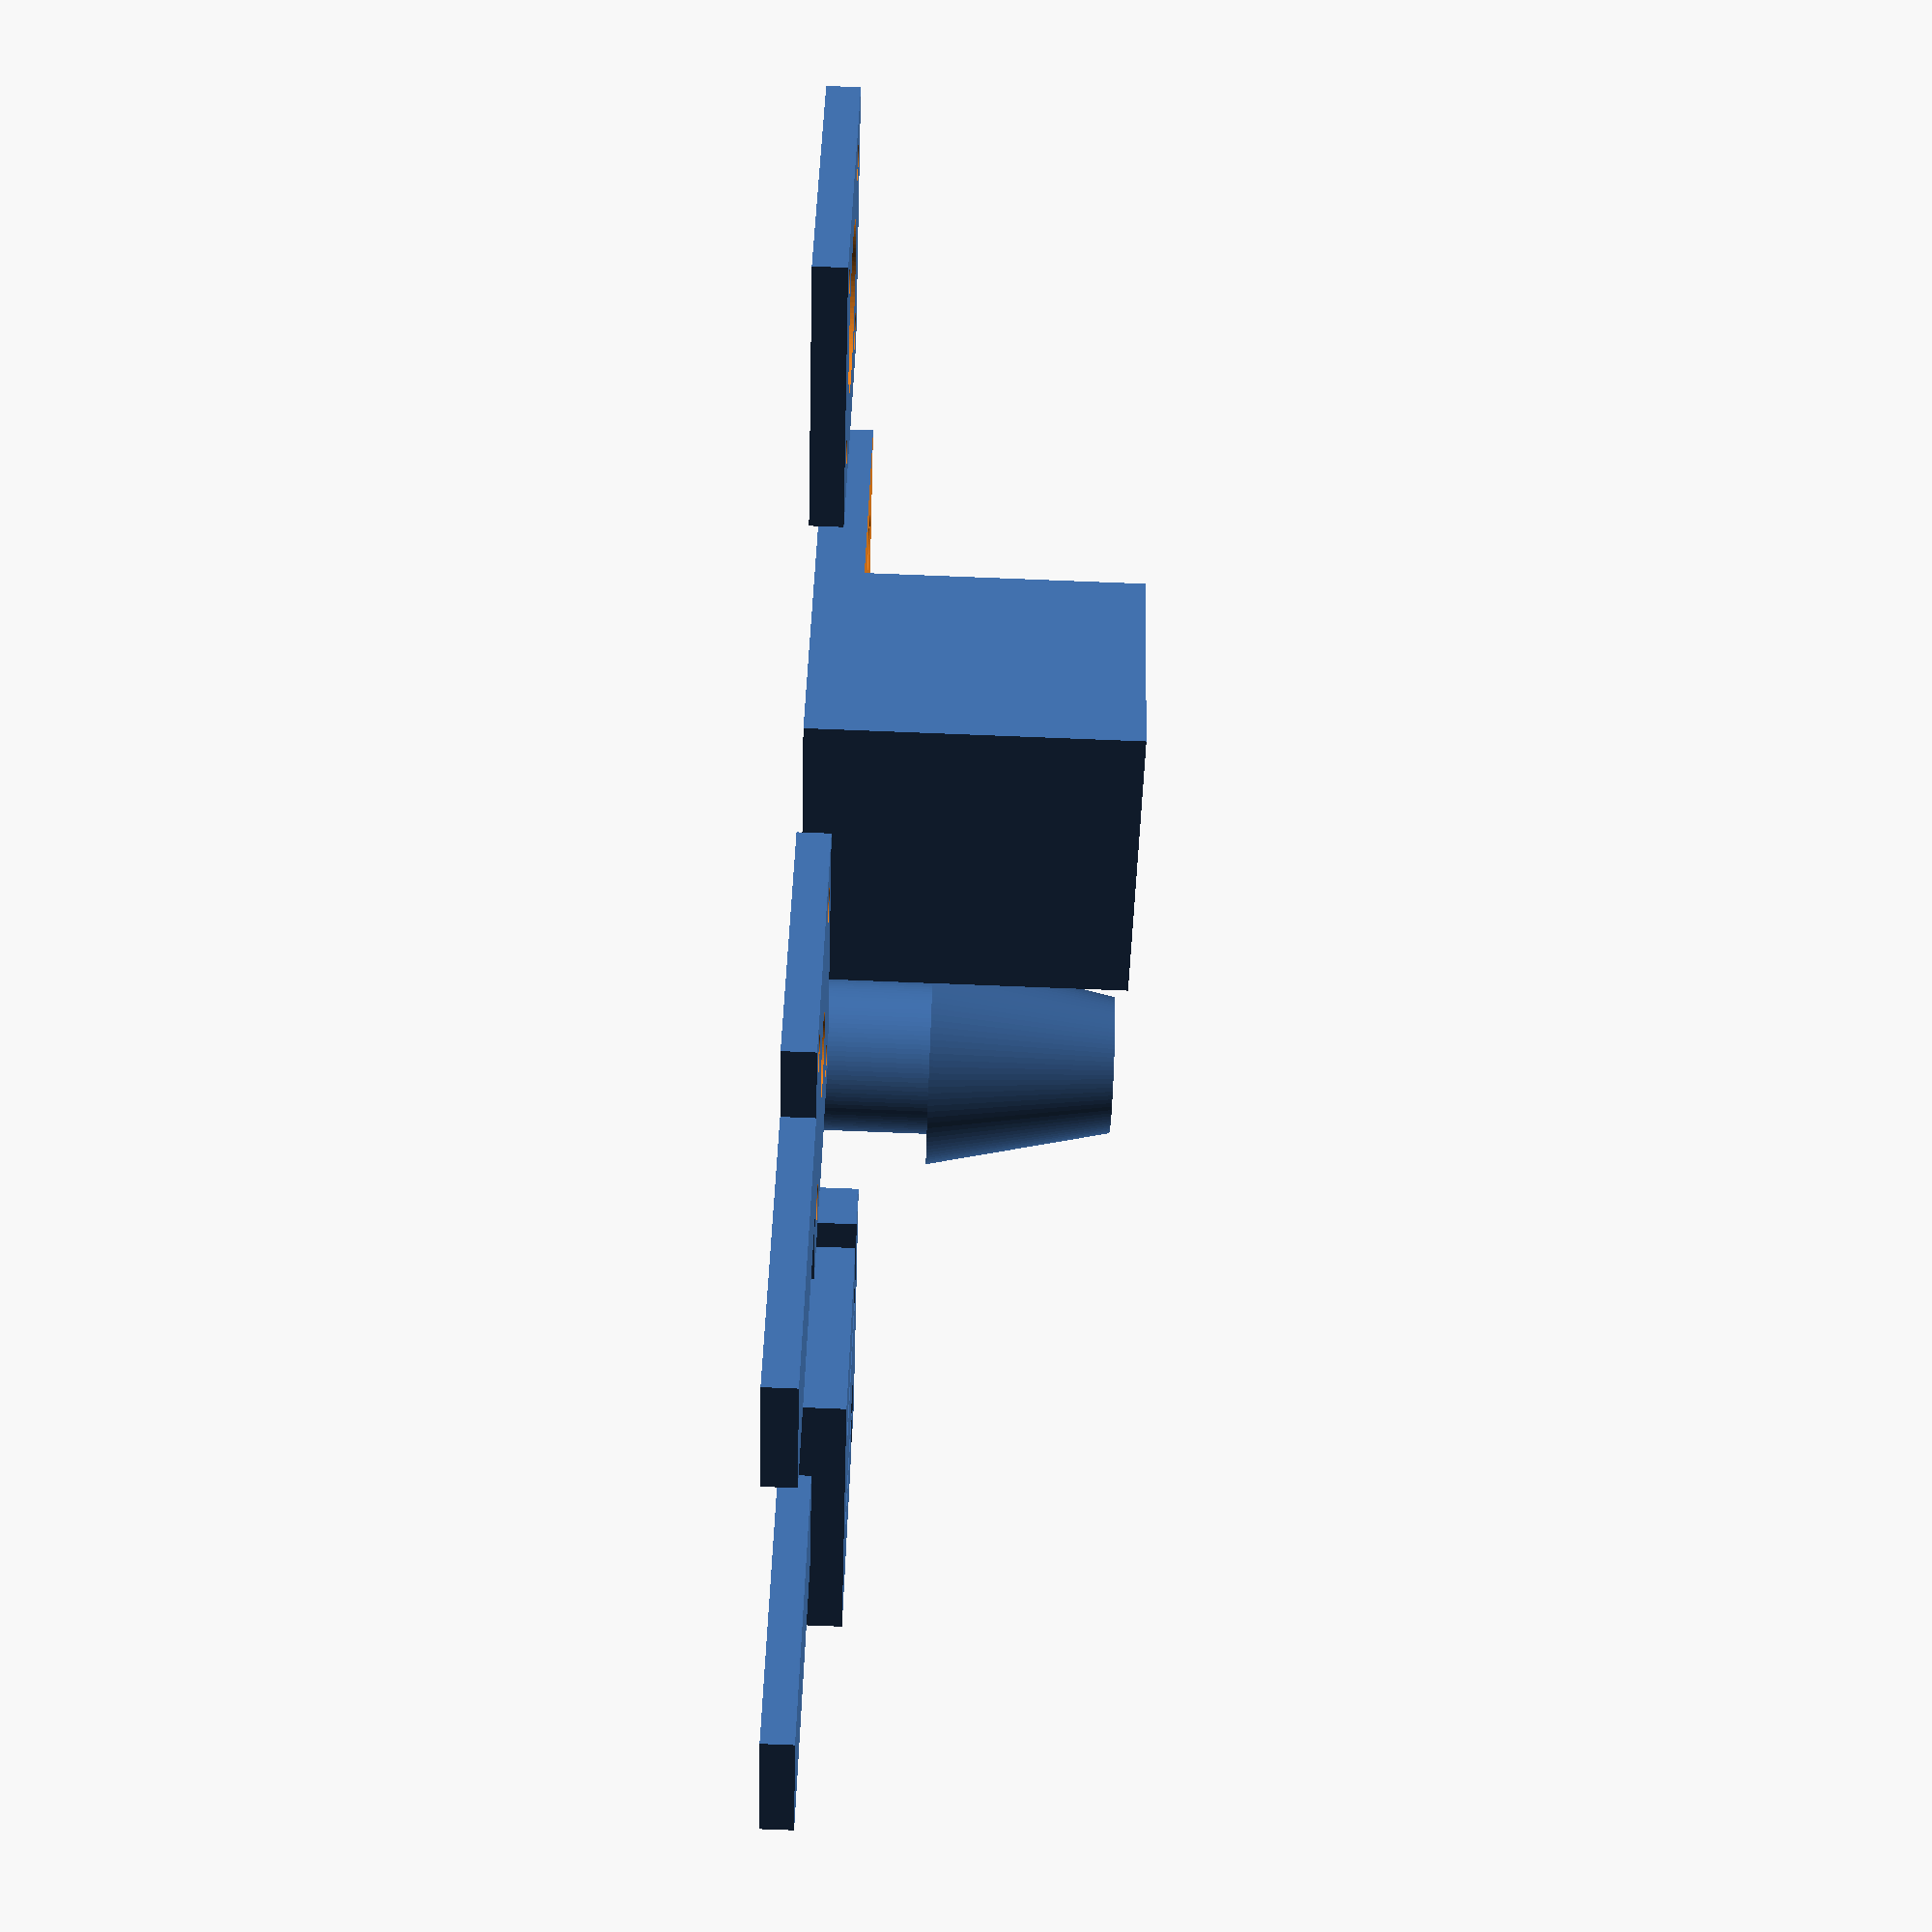
<openscad>
$fn=100;

module cubexy(x,y,z,zz=0) {
    translate([-x/2,-y/2,zz]) cube([x,y,z]);
}

module quad(x,y,z=0) {
    translate([-x/2,-y/2,z]) children();
    translate([x/2,-y/2,z]) children();
    translate([x/2,y/2,z]) children();
    translate([-x/2,y/2,z]) children();
}

module valve1() {
    difference() {
        union() {
            cylinder(d=10,h=15);
            translate([0,0,8]) cylinder(d1=14,d2=9,h=12);
            //translate([0,0,11.6]) rotate_extrude(convexity = 5) translate([6.5, 0, 0]) circle(r = 2);
            cubexy(18,18,1);
        }
        quad(12,12,-1) cylinder(d=2.3,h=4);
        translate([0,0,-1]) cylinder(d=6.5,h=25);
    }
    cubexy(2,7,3,17);
}

module valve2() {
    difference() {
        cubexy(18,18,2);
        translate([0,0,-1]) cylinder(d=10,h=4);
        quad(12,12,-1) cylinder(d=2.3,h=4);
    }
}

module mount() {
    difference() {
        translate([-10,-14,0]) cube([20,29,20]);
        translate([0,75,3]) cylinder(d=150,h=35);
        
        translate([-5,10,-1]) cylinder(d=3.5,h=10);
        translate([5,10,-1]) cylinder(d=3.5,h=10);
        translate([-5,10,-0.01]) cylinder(d2=3.5,d1=6.5,h=2.5);
        translate([5,10,-0.01]) cylinder(d2=3.5,d1=6.5,h=2.5);
        
        translate([-4.2,-11.8,-1]) cube([8.4,2.4,30]);
    }
}

module lock() {
    translate([-7.9/2,0,0]) cube([7.9,20,2]);
    translate([0,20+18/2,0]) difference() {
        cubexy(18,18,2);
        translate([0,0,-1]) cylinder(d=5,h=4);
        quad(12,12,-1) cylinder(d=2.3,h=4);
    }
}

module clamp() {
    difference() {
        union() {
            cube([20,4,3]);
            translate([0,0,0]) cube([5,4,13]);
            translate([7,0,0]) cube([6,4,15]);
            translate([15,0,0]) cube([5,4,13]);
            translate([0,0,15]) cube([20,4,3]);
            translate([10-7.9/2,0,-20]) cube([7.9,2,20]);
        }
    }
}

module render() {
    translate([30,0,0]) valve1();
    translate([-30,0,0]) valve2();
    translate([0,0,0]) mount();
    translate([0,-60,0]) lock();
    translate([40,-40,0]) rotate([90,0,180]) clamp();
    
}

module preview(stack=0) {
    translate([0,-10,stack ? 9:15]) rotate([90,0,0]) {
        translate([0,0,stack ? 4:10]) valve1();
        translate([0,0,stack ? 2:5]) valve2();
        translate([0,-29,0]) lock();
    }
    rotate([0,180,0]) mount();
    translate([20,0,0]) clamp();
}

render();
//preview(0);

</openscad>
<views>
elev=263.8 azim=143.1 roll=272.2 proj=p view=wireframe
</views>
